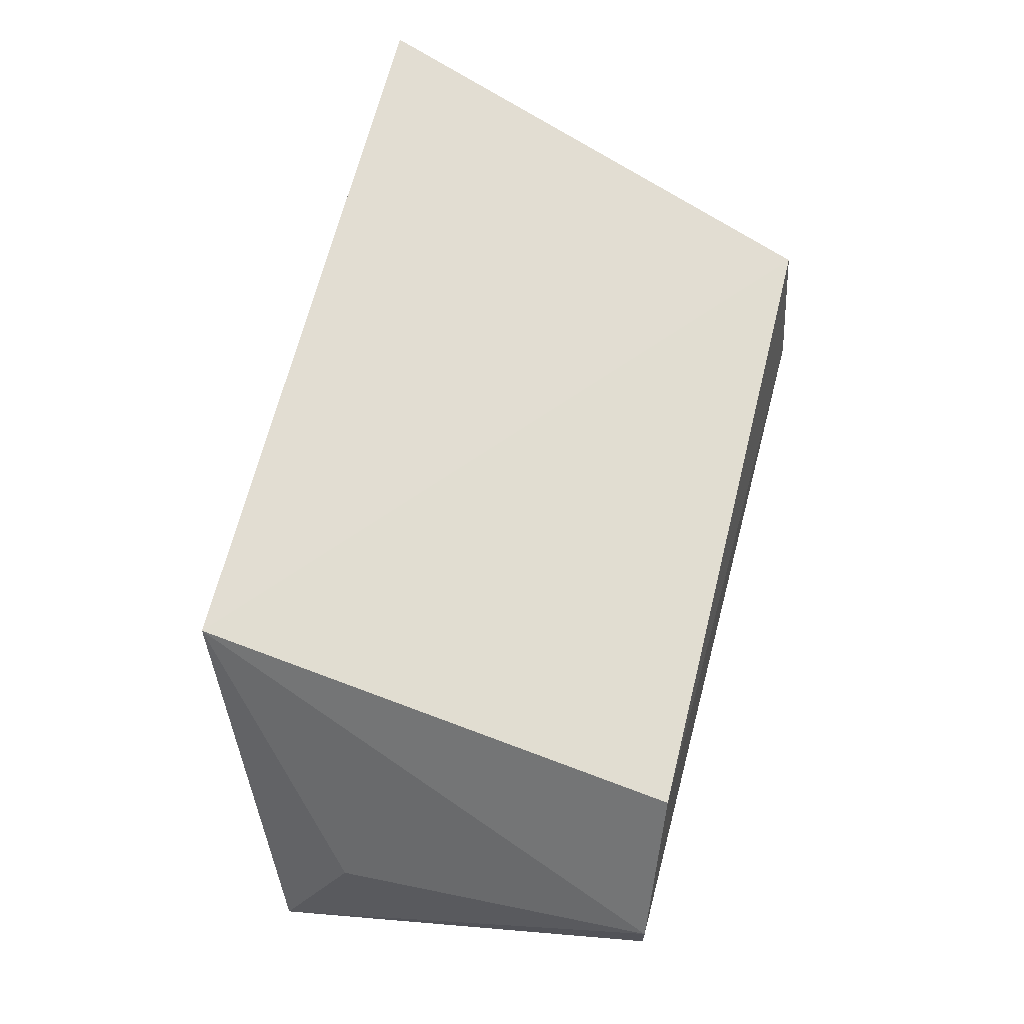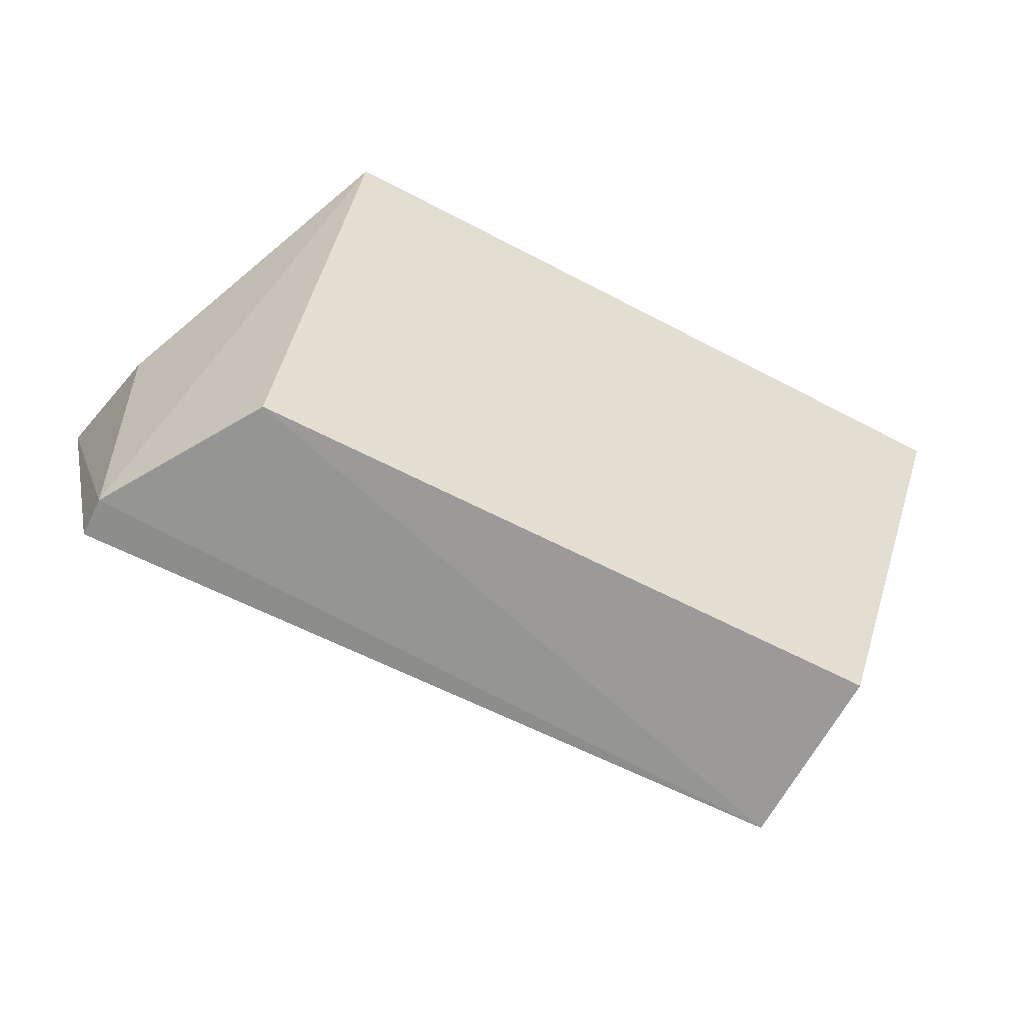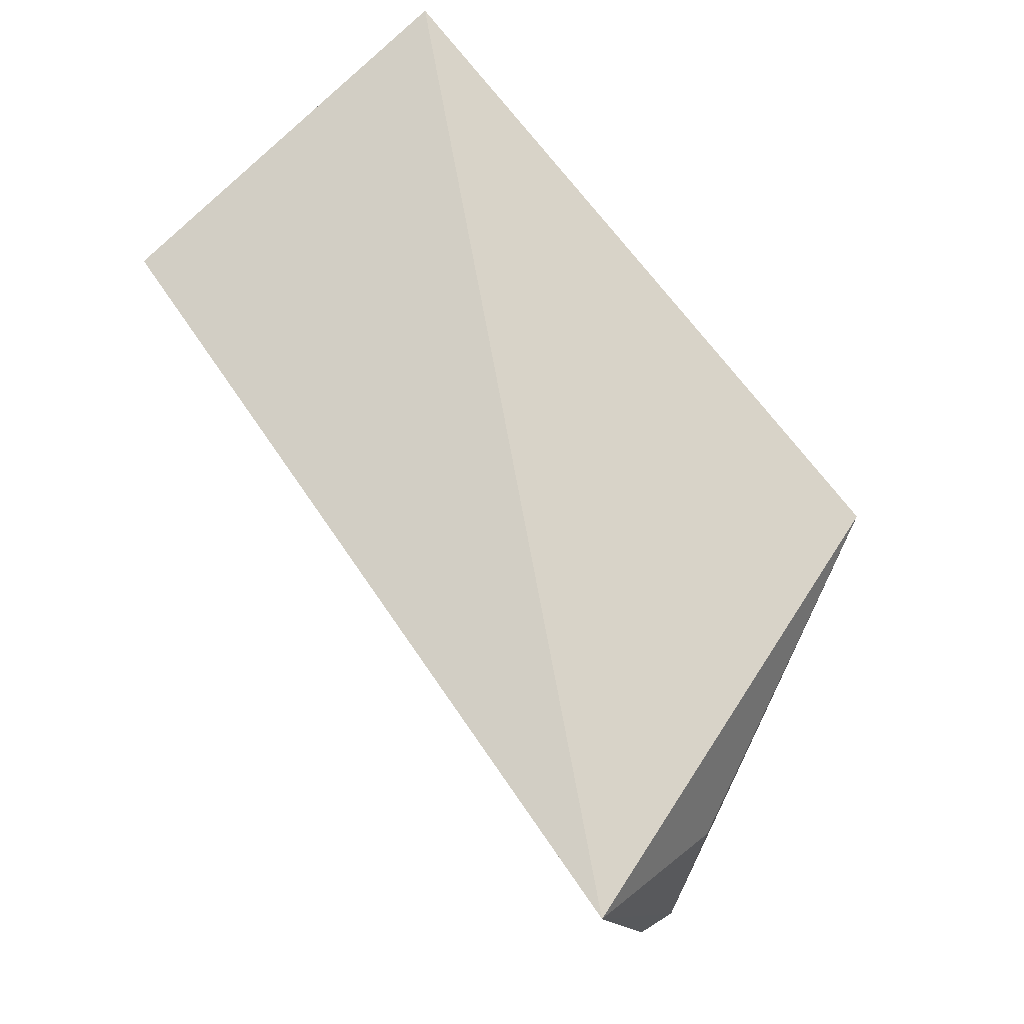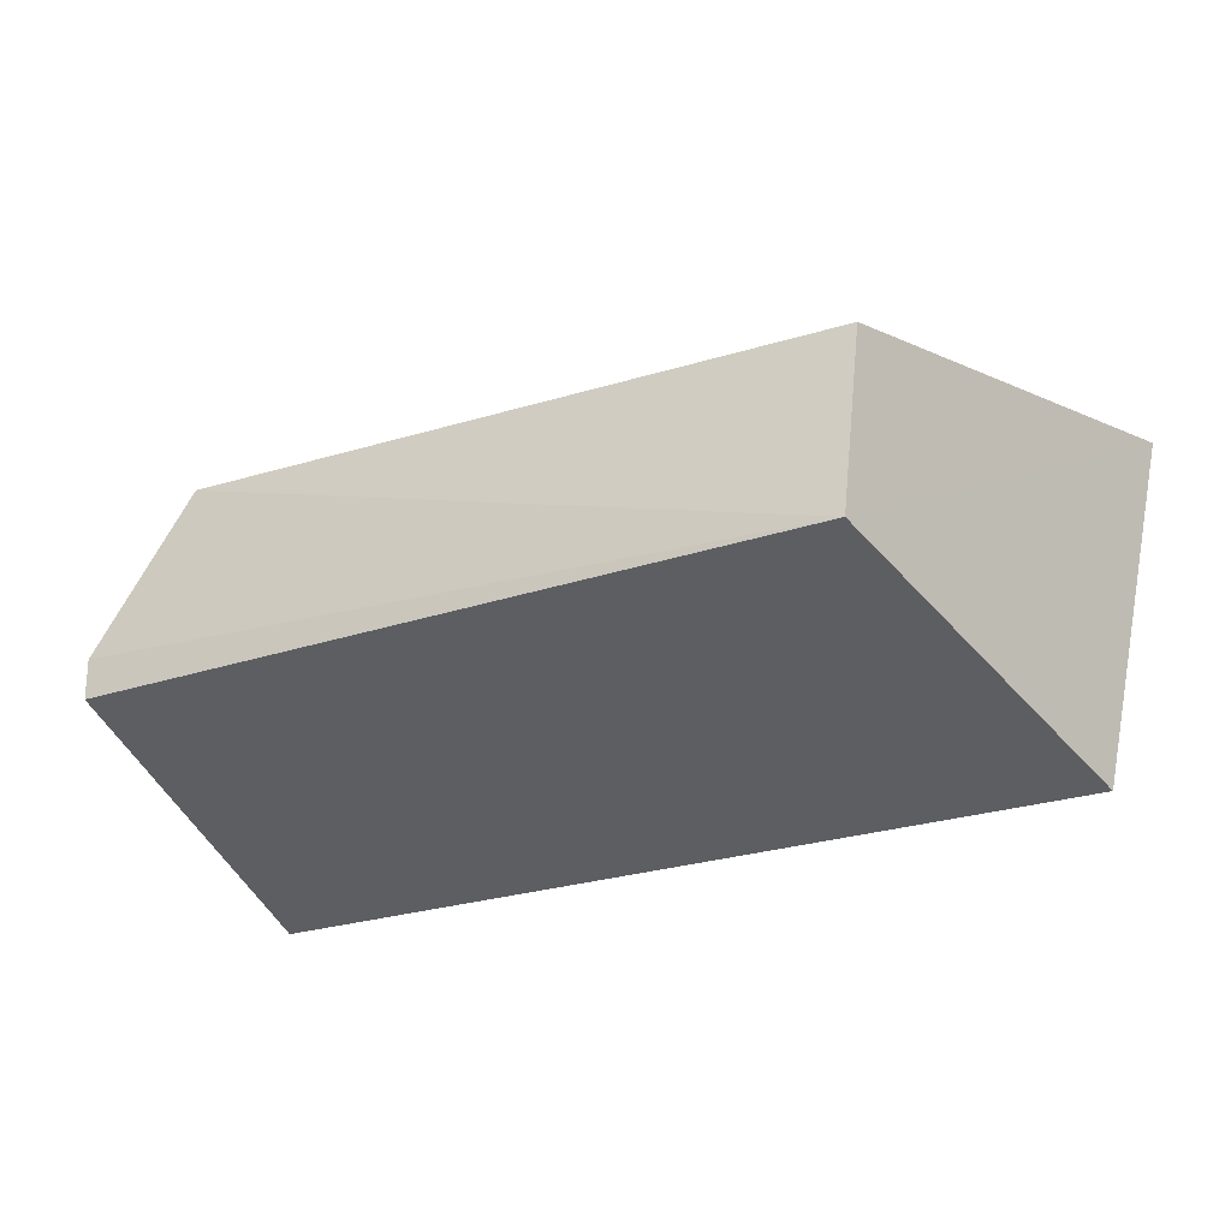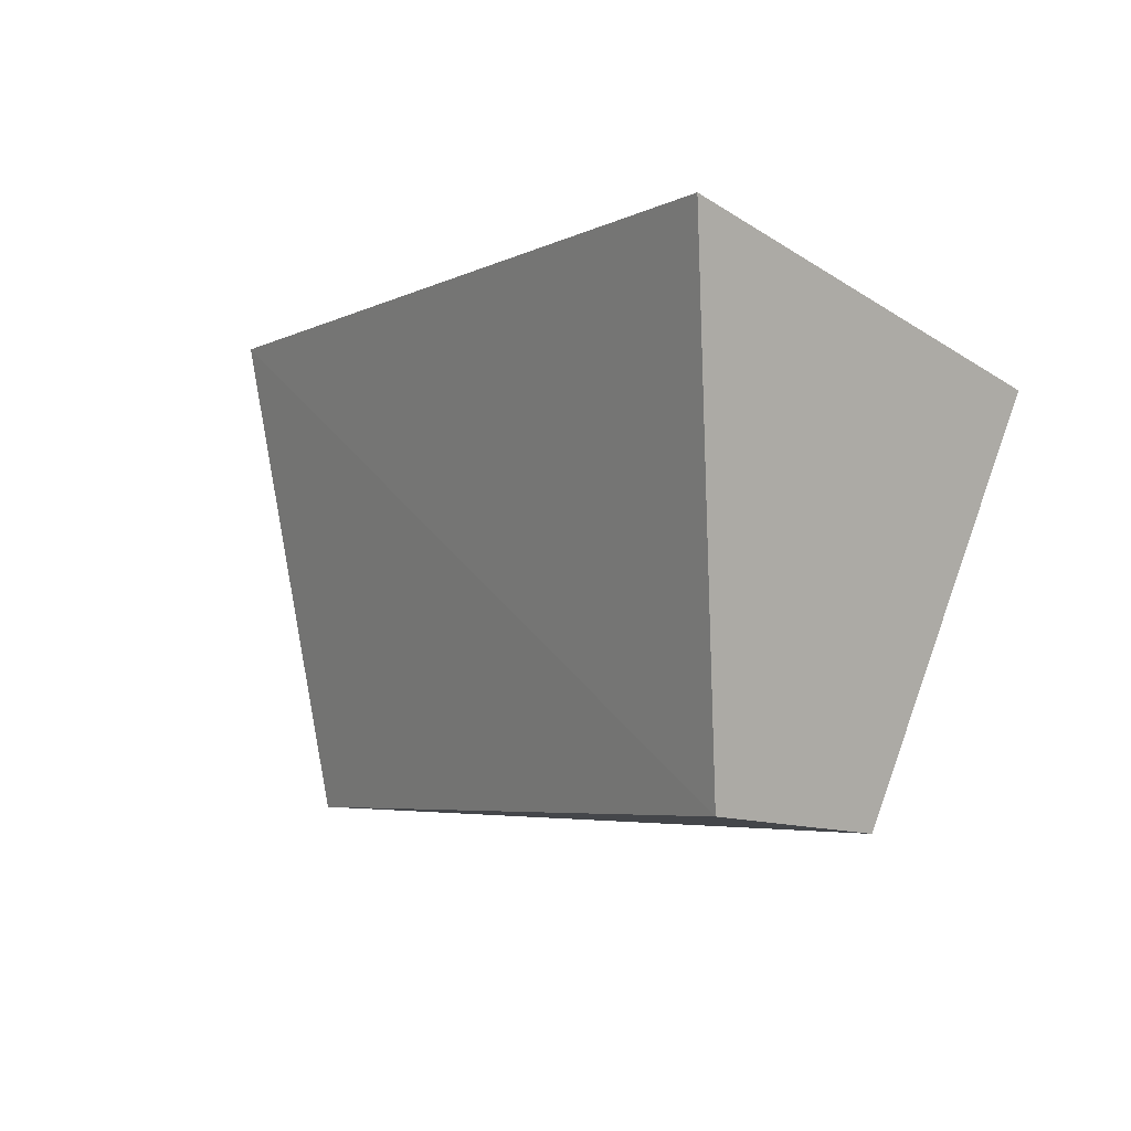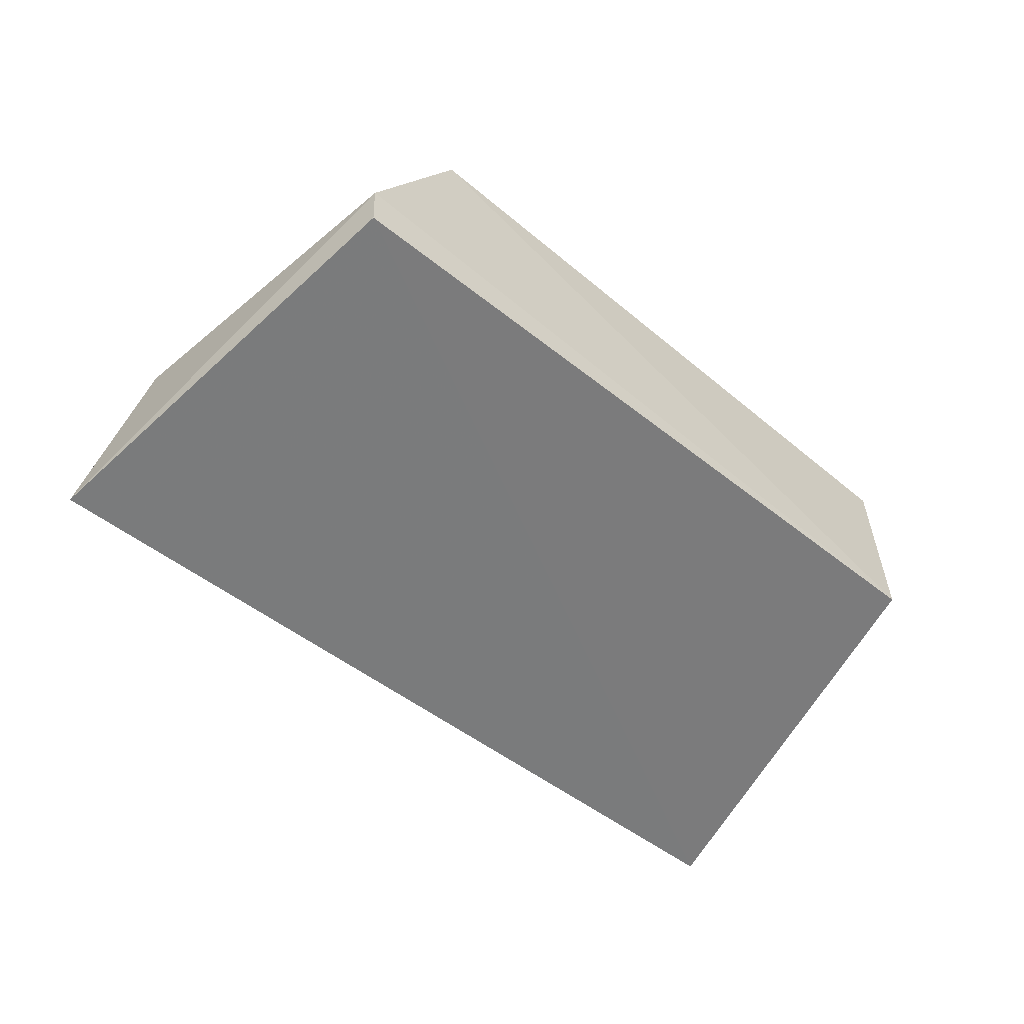
<metadata>
{"format":"obj","ext":"obj","renderer":"f3d","projection":"perspective","resolution":1024,"background":"white","views":[{"elev":65.9,"azim":-75.1,"up":"+Z"},{"elev":-64.2,"azim":-27.1,"up":"+Y"},{"elev":62.4,"azim":-123.5,"up":"+Y"},{"elev":-25.1,"azim":28.3,"up":"+Z"},{"elev":-4.4,"azim":55.6,"up":"+Y"},{"elev":-46.8,"azim":-42.8,"up":"+Z"}]}
</metadata>
<code>
v 0.0958 0.03055 0.07196
v 0.09135 0.01063 0.06785
v 0.09414 0.02584 0.05597
v 0.05853 0.0259 0.05597
v 0.06535 0.02989 0.07258
v 0.06047 0.009833 0.06028
v 0.0909 0.009844 0.06037
v 0.05967 0.02306 0.06195
v 0.06451 0.01024 0.0682
v 0.06044 0.009839 0.06191
f 1 3 4
f 5 2 1
f 5 1 4
f 6 4 3
f 7 1 2
f 7 3 1
f 7 6 3
f 8 5 4
f 9 2 5
f 9 7 2
f 10 8 4
f 10 4 6
f 10 6 7
f 10 7 9
f 10 9 5
f 10 5 8

</code>
